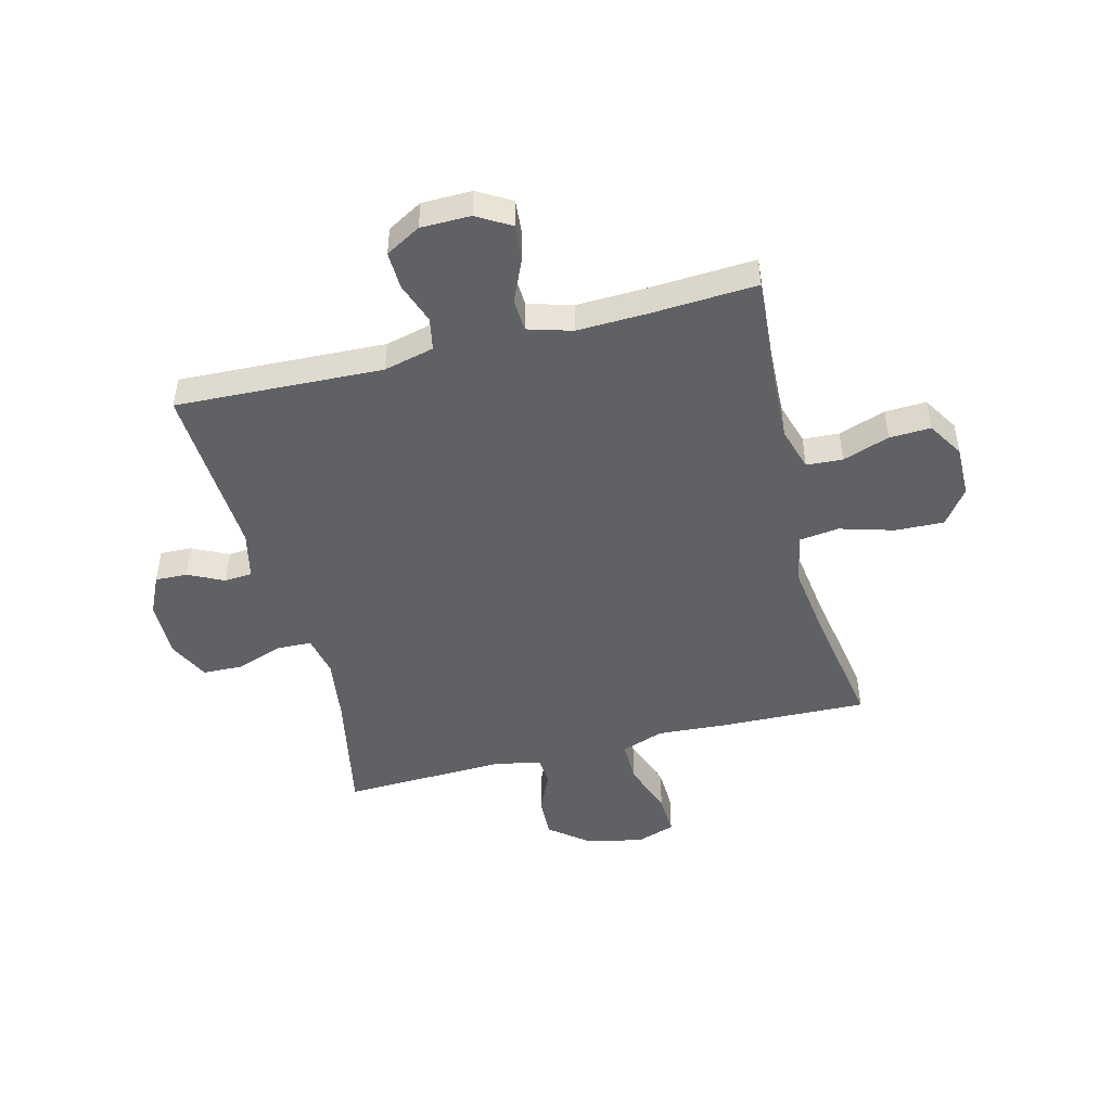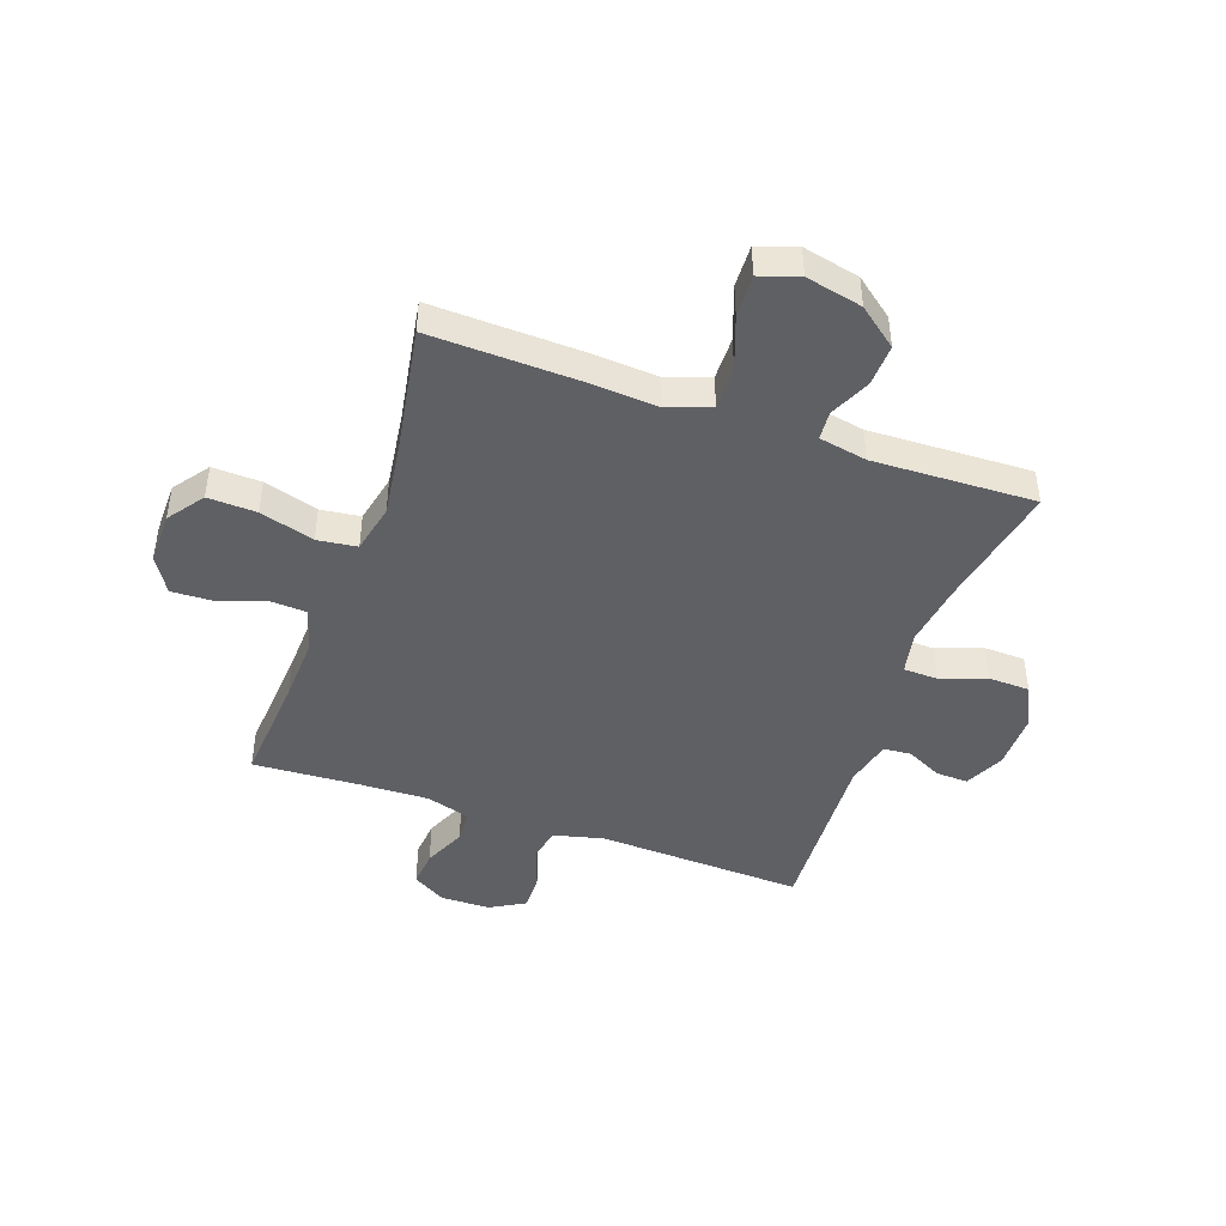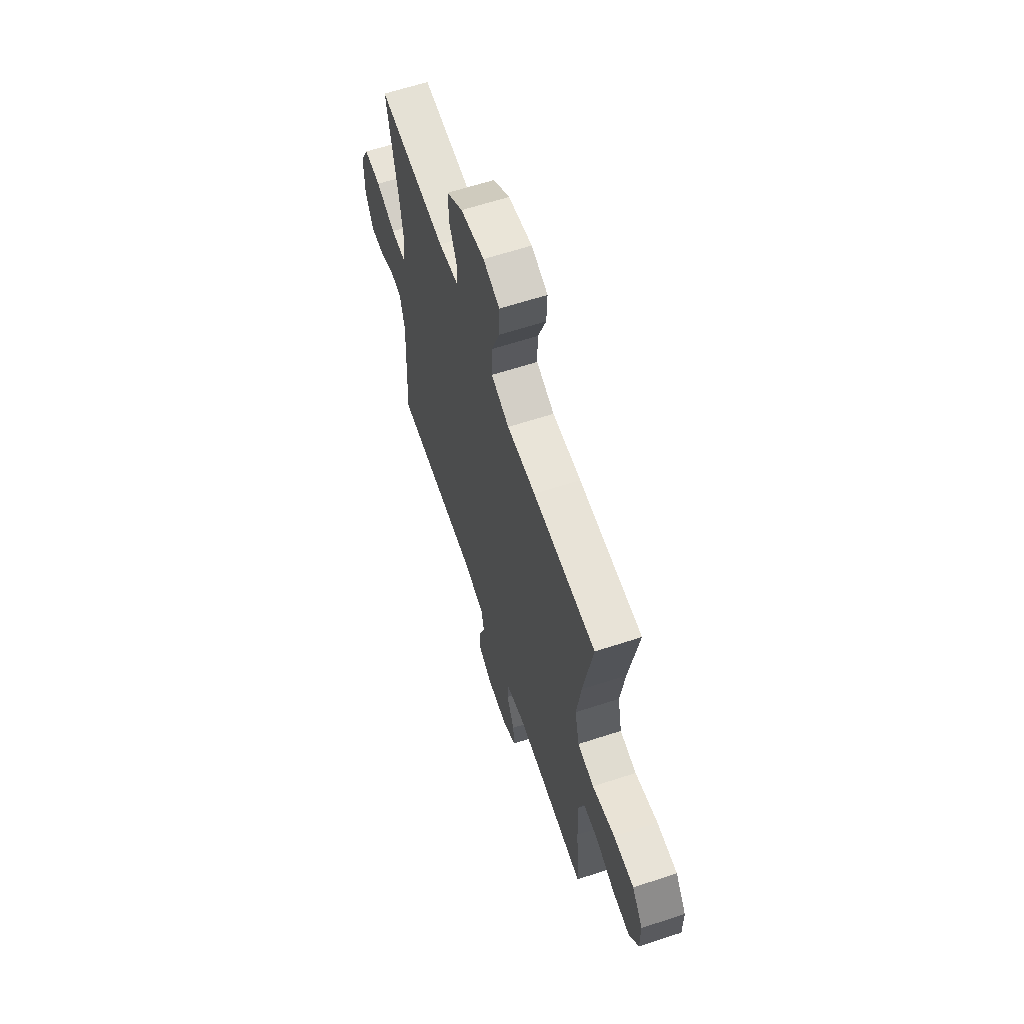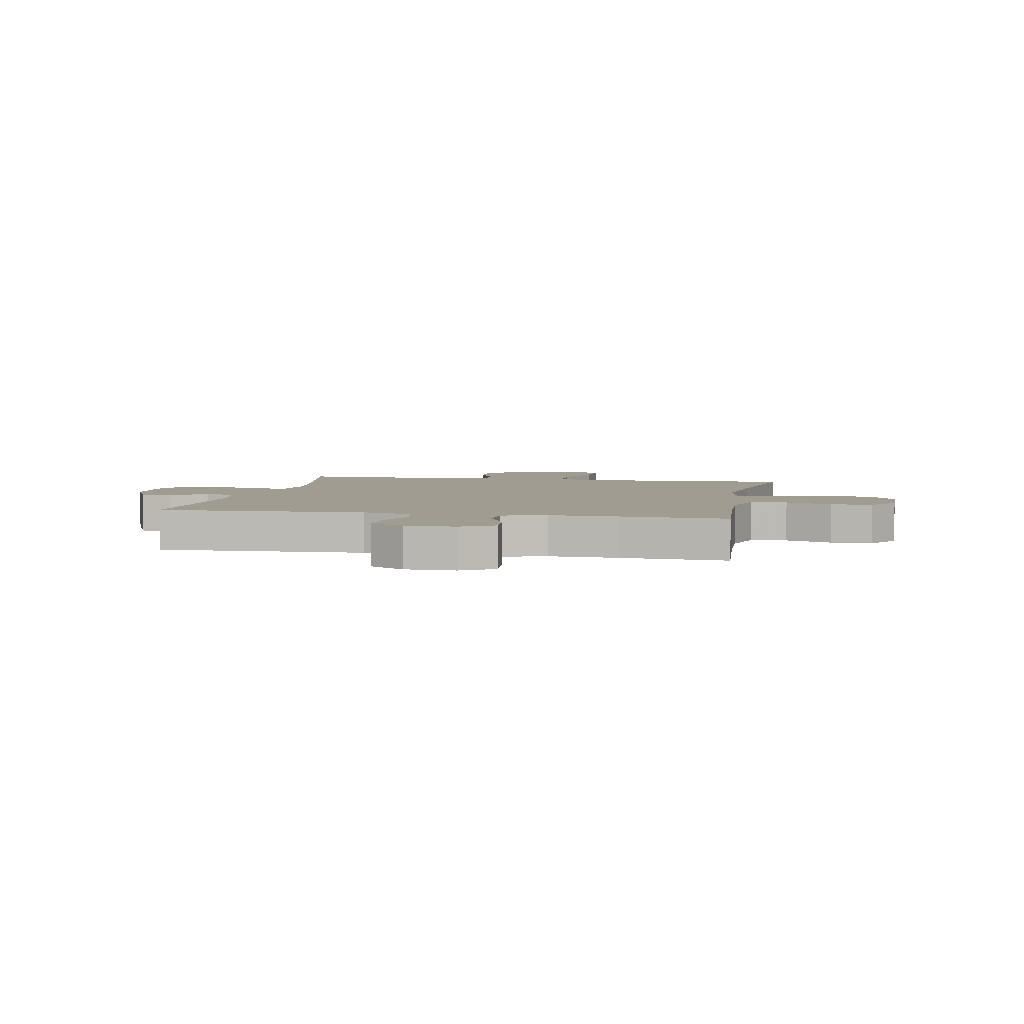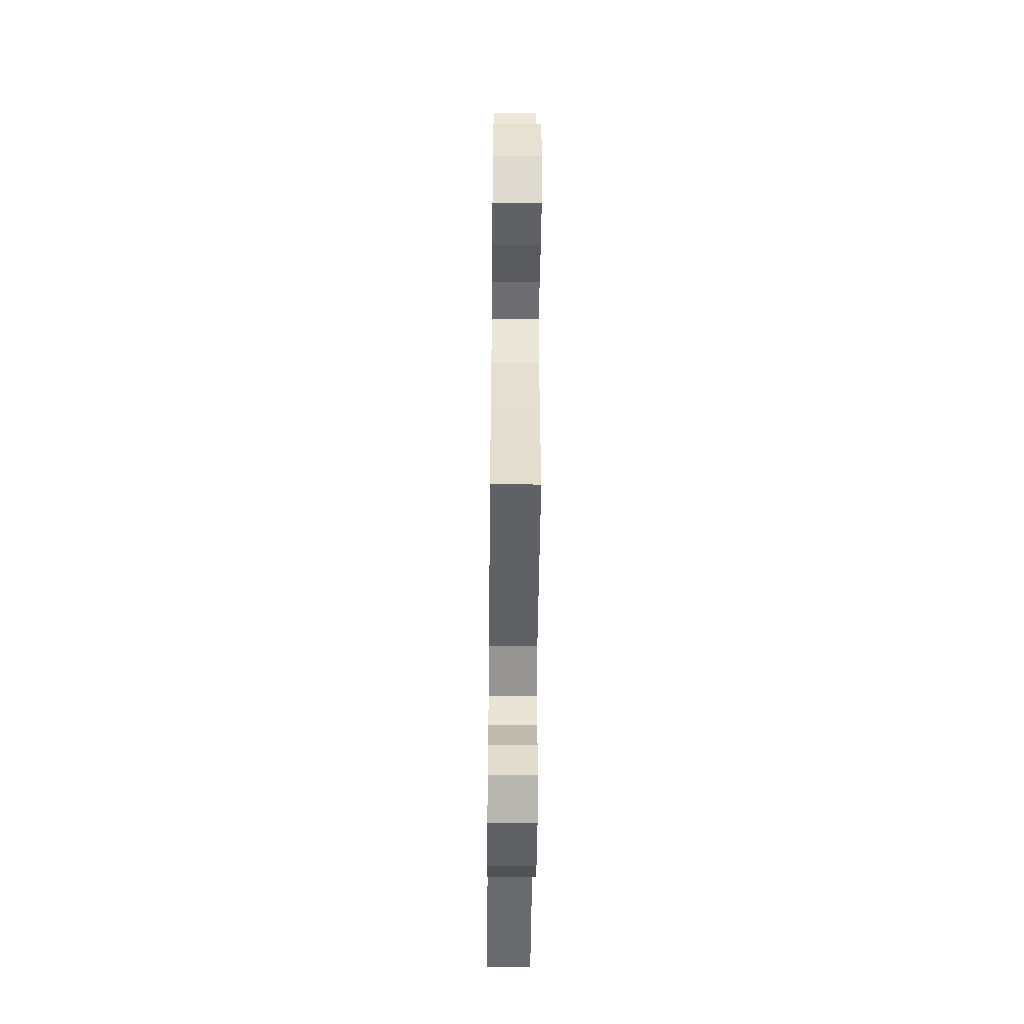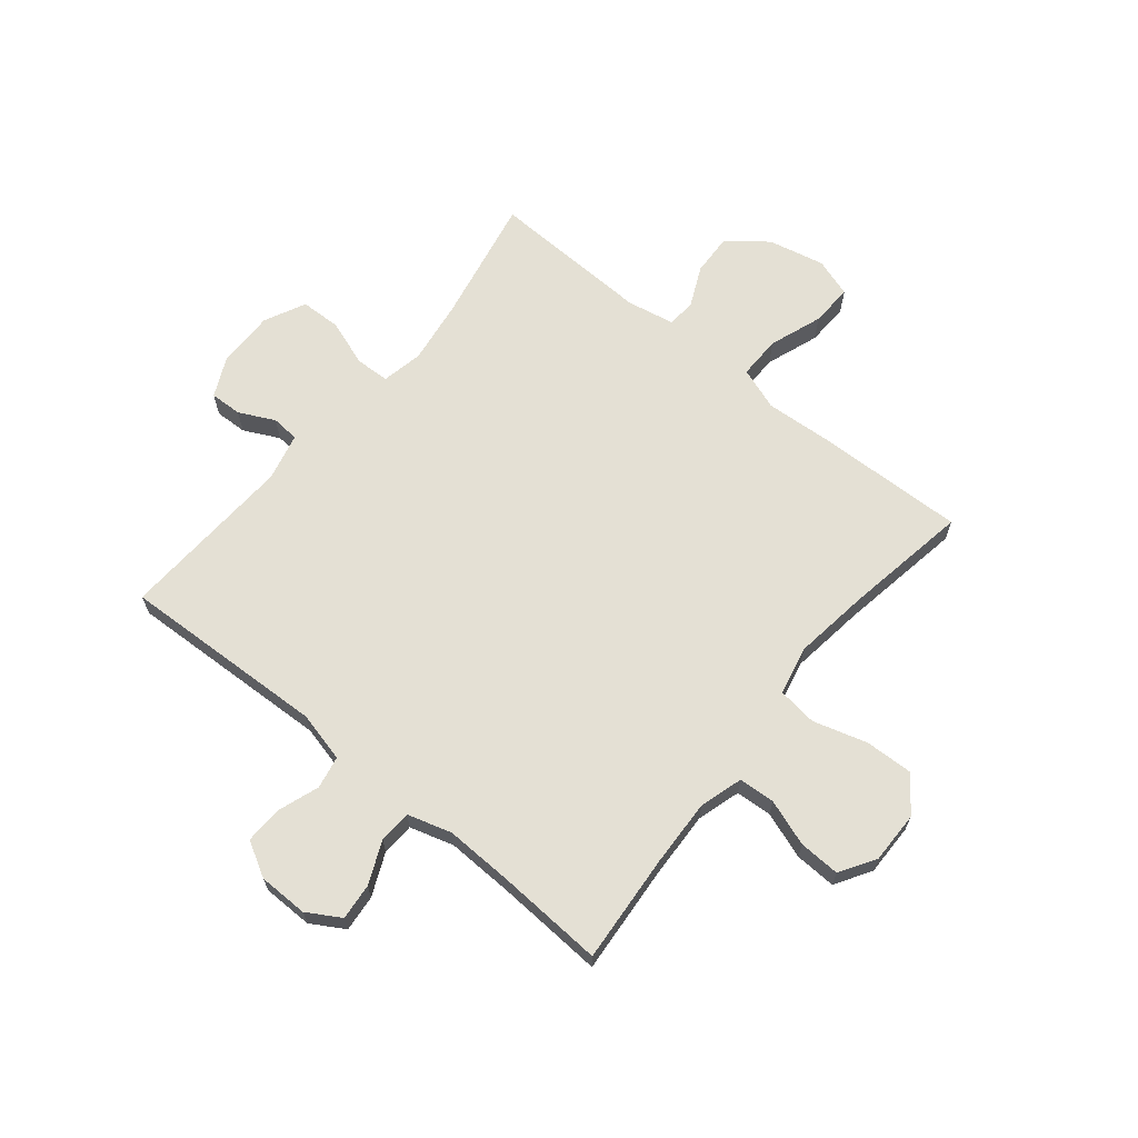
<metadata>
{"format":"obj","ext":"obj","renderer":"f3d","projection":"perspective","resolution":1024,"background":"white","views":[{"elev":-47.5,"azim":-165.7,"up":"+Y"},{"elev":-44.9,"azim":-19.5,"up":"+Y"},{"elev":63.3,"azim":-108.3,"up":"+Z"},{"elev":4.4,"azim":-168.9,"up":"+Y"},{"elev":-50.8,"azim":-90.6,"up":"+Z"},{"elev":66.1,"azim":-140.8,"up":"+Y"}]}
</metadata>
<code>
v 0.5 0.07 0.5
v 0.456 0.07 0.276
v 0.44 0.07 0.162
v 0.455 0.07 0.088
v 0.516 0.07 0.086
v 0.598 0.07 0.115
v 0.67 0.07 0.113
v 0.706 0.07 0.04
v 0.705 0.07 -0.062
v 0.672 0.07 -0.132
v 0.615 0.07 -0.13
v 0.552 0.07 -0.099
v 0.503 0.07 -0.103
v 0.483 0.07 -0.187
v 0.5 0.07 -0.5
v 0.134 0.07 -0.485
v 0.045 0.07 -0.507
v 0.034 0.07 -0.565
v 0.06 0.07 -0.639
v 0.062 0.07 -0.705
v 0 0.07 -0.74
v -0.088 0.07 -0.741
v -0.147 0.07 -0.706
v -0.141 0.07 -0.641
v -0.108 0.07 -0.566
v -0.111 0.07 -0.508
v -0.189 0.07 -0.485
v -0.311 0.07 -0.489
v -0.5 0.07 -0.5
v -0.485 0.07 -0.306
v -0.48 0.07 -0.187
v -0.503 0.07 -0.11
v -0.567 0.07 -0.106
v -0.65 0.07 -0.135
v -0.723 0.07 -0.138
v -0.762 0.07 -0.075
v -0.761 0.07 0.017
v -0.715 0.07 0.08
v -0.629 0.07 0.077
v -0.533 0.07 0.049
v -0.463 0.07 0.058
v -0.444 0.07 0.145
v -0.462 0.07 0.277
v -0.5 0.07 0.5
v -0.236 0.07 0.492
v -0.116 0.07 0.484
v -0.04 0.07 0.511
v -0.041 0.07 0.587
v -0.075 0.07 0.681
v -0.078 0.07 0.756
v -0.009 0.07 0.779
v 0.091 0.07 0.757
v 0.16 0.07 0.703
v 0.157 0.07 0.629
v 0.124 0.07 0.557
v 0.128 0.07 0.506
v 0.213 0.07 0.49
v 0.5 0 0.5
v 0.456 0 0.276
v 0.44 0 0.162
v 0.455 0 0.088
v 0.516 0 0.086
v 0.598 0 0.115
v 0.67 0 0.113
v 0.706 0 0.04
v 0.705 0 -0.062
v 0.672 0 -0.132
v 0.615 0 -0.13
v 0.552 0 -0.099
v 0.503 0 -0.103
v 0.483 0 -0.187
v 0.5 0 -0.5
v 0.134 0 -0.485
v 0.045 0 -0.507
v 0.034 0 -0.565
v 0.06 0 -0.639
v 0.062 0 -0.705
v 0 0 -0.74
v -0.088 0 -0.741
v -0.147 0 -0.706
v -0.141 0 -0.641
v -0.108 0 -0.566
v -0.111 0 -0.508
v -0.189 0 -0.485
v -0.311 0 -0.489
v -0.5 0 -0.5
v -0.485 0 -0.306
v -0.48 0 -0.187
v -0.503 0 -0.11
v -0.567 0 -0.106
v -0.65 0 -0.135
v -0.723 0 -0.138
v -0.762 0 -0.075
v -0.761 0 0.017
v -0.715 0 0.08
v -0.629 0 0.077
v -0.533 0 0.049
v -0.463 0 0.058
v -0.444 0 0.145
v -0.462 0 0.277
v -0.5 0 0.5
v -0.236 0 0.492
v -0.116 0 0.484
v -0.04 0 0.511
v -0.041 0 0.587
v -0.075 0 0.681
v -0.078 0 0.756
v -0.009 0 0.779
v 0.091 0 0.757
v 0.16 0 0.703
v 0.157 0 0.629
v 0.124 0 0.557
v 0.128 0 0.506
v 0.213 0 0.49
f 52 53 54 55
f 52 55 56
f 51 52 56
f 48 49 50 51
f 47 48 51 56
f 46 47 56 57
f 43 44 45 46
f 42 43 46 57
f 37 38 39 40
f 37 40 41
f 36 37 41
f 33 34 35 36
f 32 33 36 41
f 31 32 41
f 30 31 41 42
f 28 29 30 42
f 22 23 24 25
f 22 25 26
f 21 22 26
f 18 19 20 21
f 17 18 21 26
f 16 17 26 27
f 14 15 16
f 13 14 16 27
f 9 10 11 12
f 9 12 13
f 8 9 13
f 5 6 7 8
f 4 5 8 13
f 42 57 1 2
f 28 42 2 3
f 4 13 27 28
f 3 4 28
f 112 111 110 109
f 113 112 109
f 113 109 108
f 108 107 106 105
f 113 108 105 104
f 114 113 104 103
f 103 102 101 100
f 114 103 100 99
f 97 96 95 94
f 98 97 94
f 98 94 93
f 93 92 91 90
f 98 93 90 89
f 98 89 88
f 99 98 88 87
f 99 87 86 85
f 82 81 80 79
f 83 82 79
f 83 79 78
f 78 77 76 75
f 83 78 75 74
f 84 83 74 73
f 73 72 71
f 84 73 71 70
f 69 68 67 66
f 70 69 66
f 70 66 65
f 65 64 63 62
f 70 65 62 61
f 59 58 114 99
f 60 59 99 85
f 85 84 70 61
f 85 61 60
f 1 58 59 2
f 2 59 60 3
f 3 60 61 4
f 4 61 62 5
f 5 62 63 6
f 6 63 64 7
f 7 64 65 8
f 8 65 66 9
f 9 66 67 10
f 10 67 68 11
f 11 68 69 12
f 12 69 70 13
f 13 70 71 14
f 14 71 72 15
f 15 72 73 16
f 16 73 74 17
f 17 74 75 18
f 18 75 76 19
f 19 76 77 20
f 20 77 78 21
f 21 78 79 22
f 22 79 80 23
f 23 80 81 24
f 24 81 82 25
f 25 82 83 26
f 26 83 84 27
f 27 84 85 28
f 28 85 86 29
f 29 86 87 30
f 30 87 88 31
f 31 88 89 32
f 32 89 90 33
f 33 90 91 34
f 34 91 92 35
f 35 92 93 36
f 36 93 94 37
f 37 94 95 38
f 38 95 96 39
f 39 96 97 40
f 40 97 98 41
f 41 98 99 42
f 42 99 100 43
f 43 100 101 44
f 44 101 102 45
f 45 102 103 46
f 46 103 104 47
f 47 104 105 48
f 48 105 106 49
f 49 106 107 50
f 50 107 108 51
f 51 108 109 52
f 52 109 110 53
f 53 110 111 54
f 54 111 112 55
f 55 112 113 56
f 56 113 114 57
f 57 114 58 1

</code>
